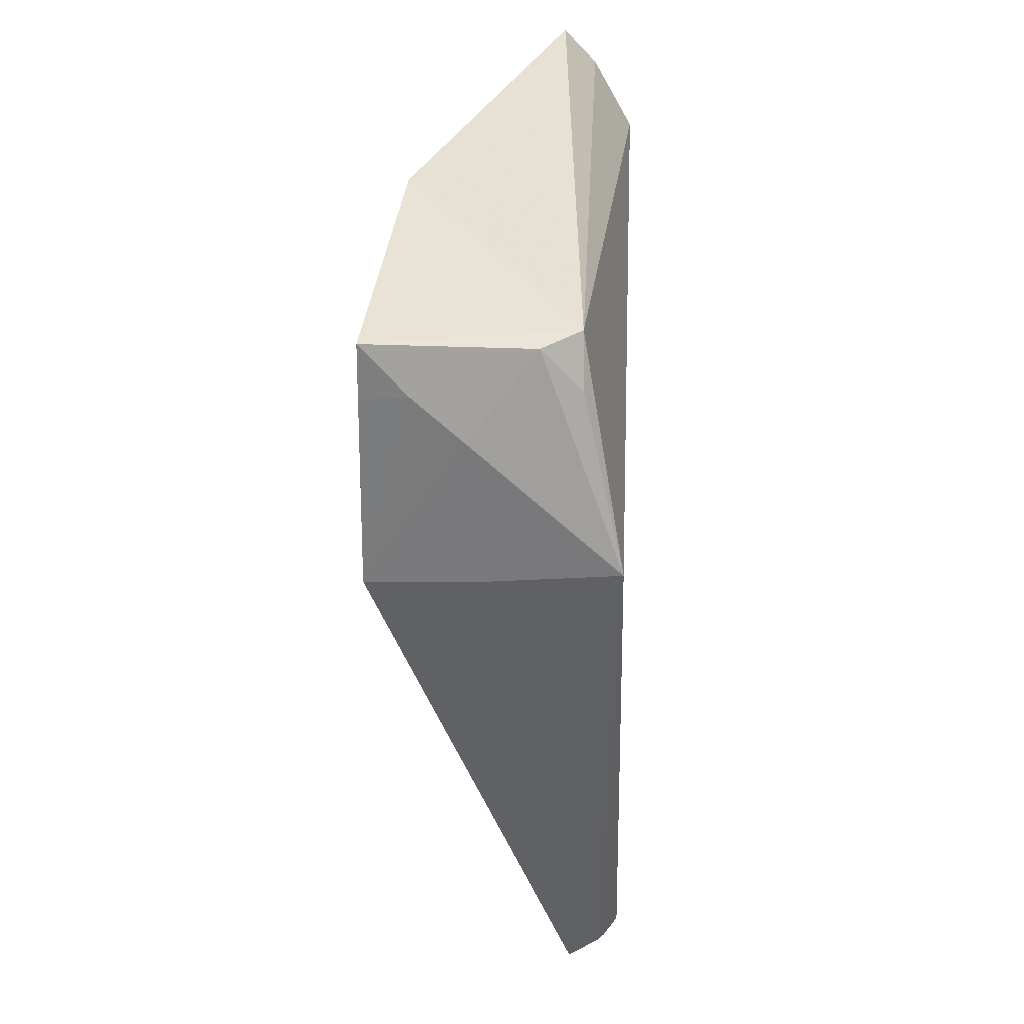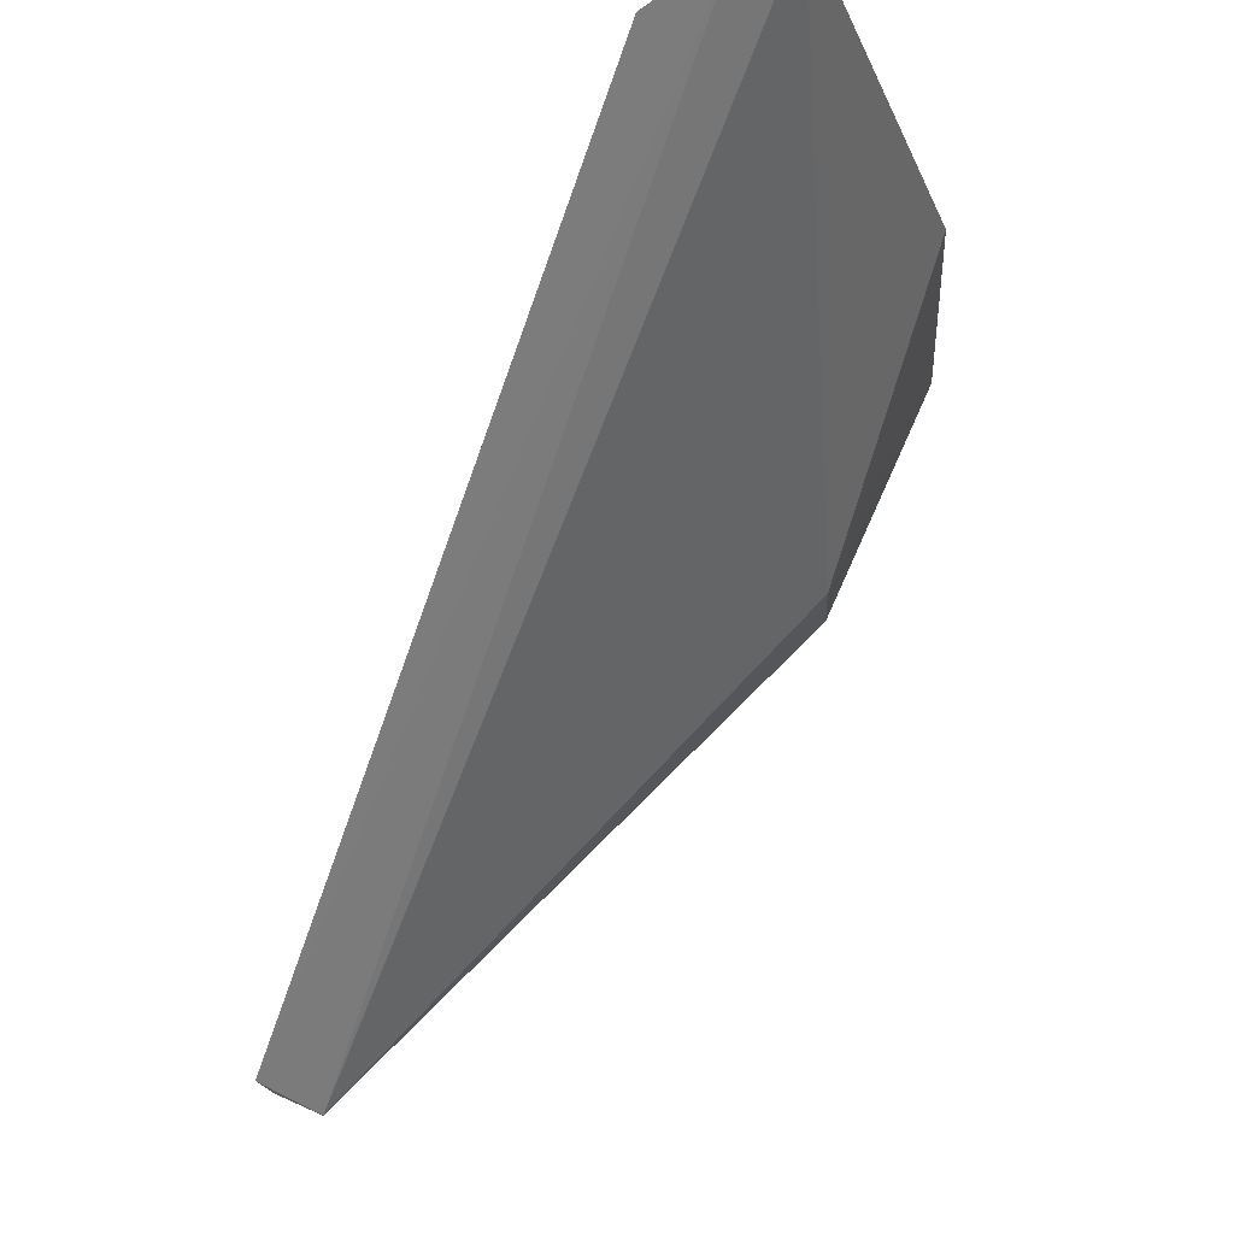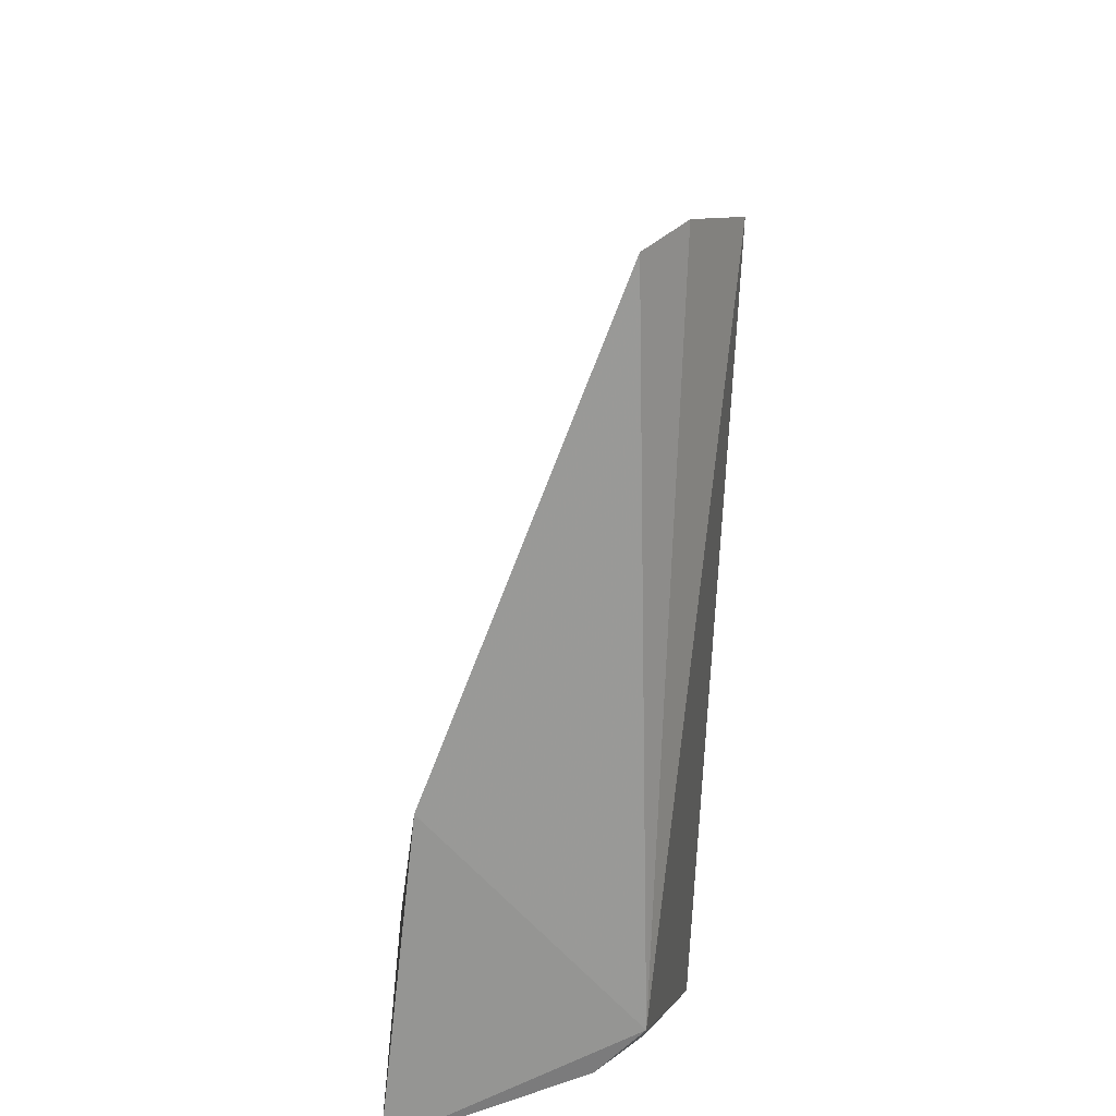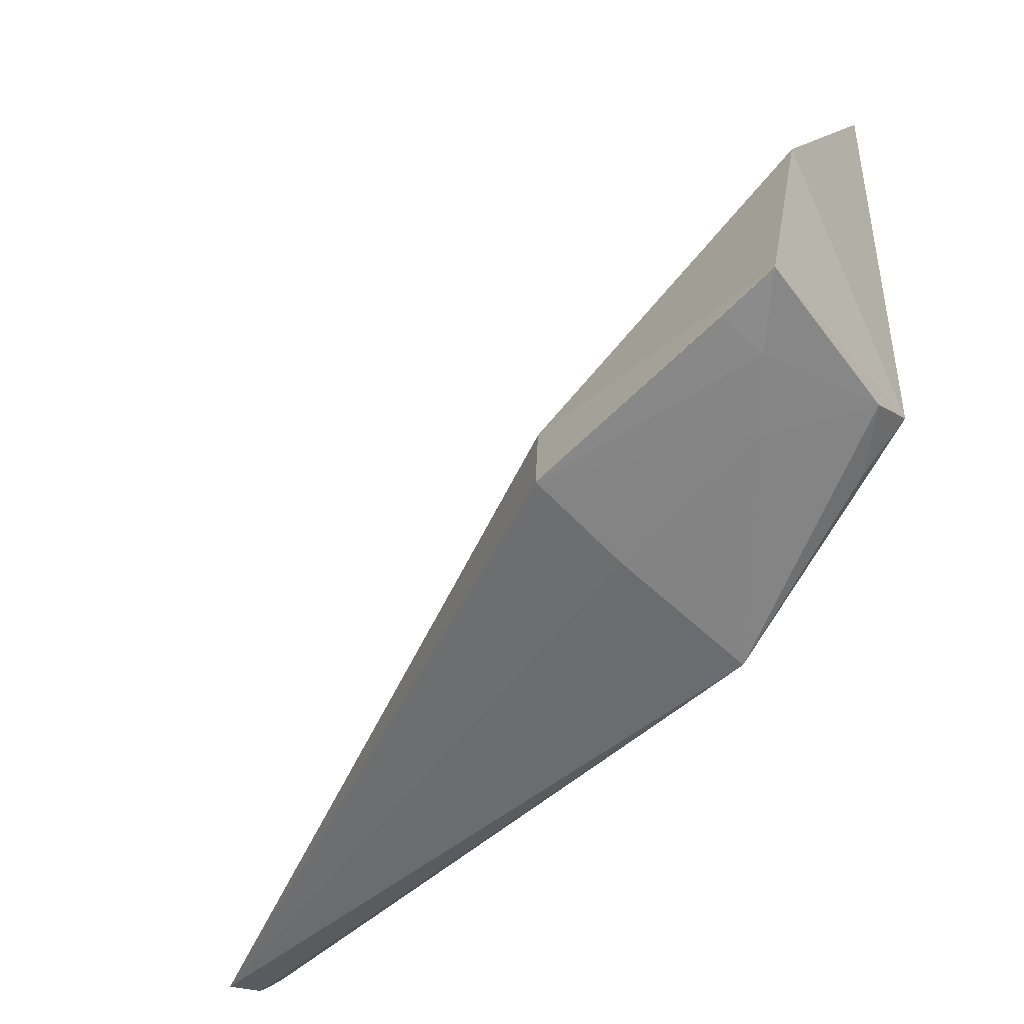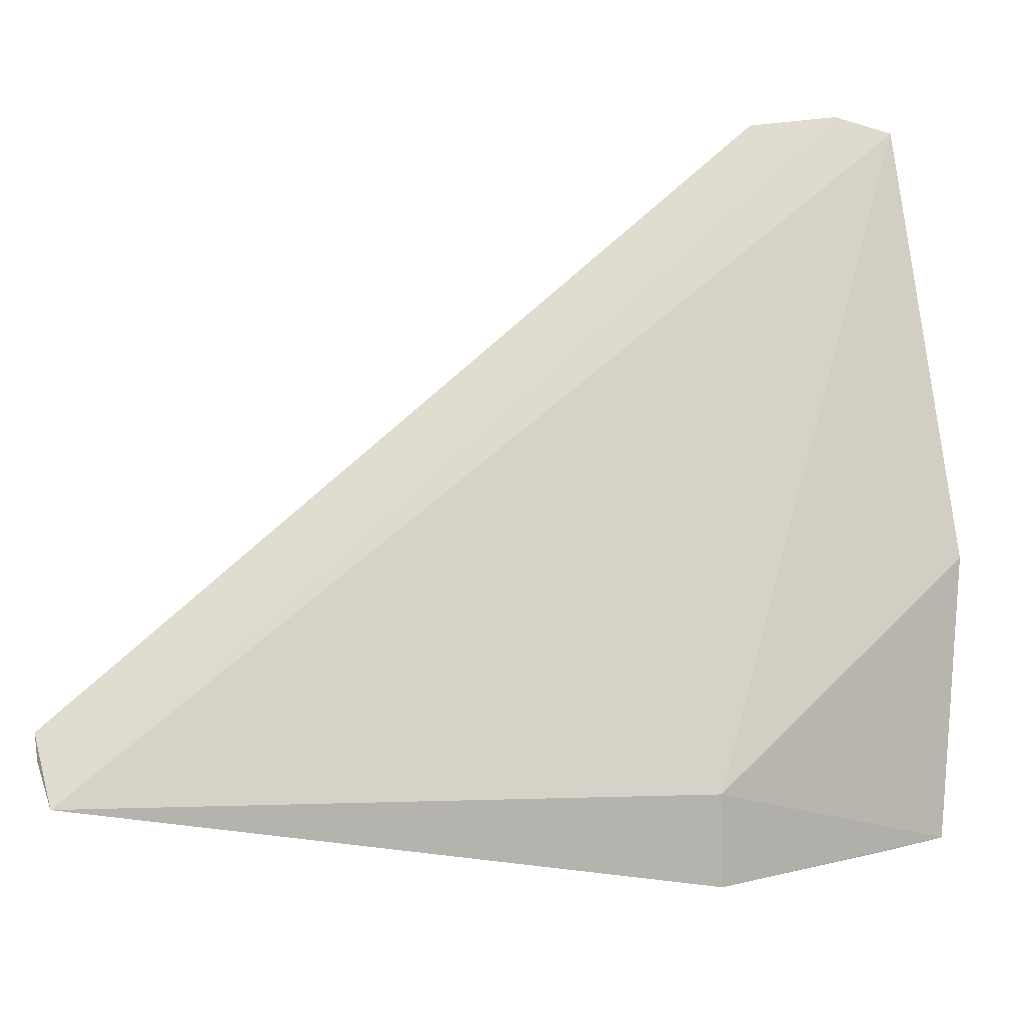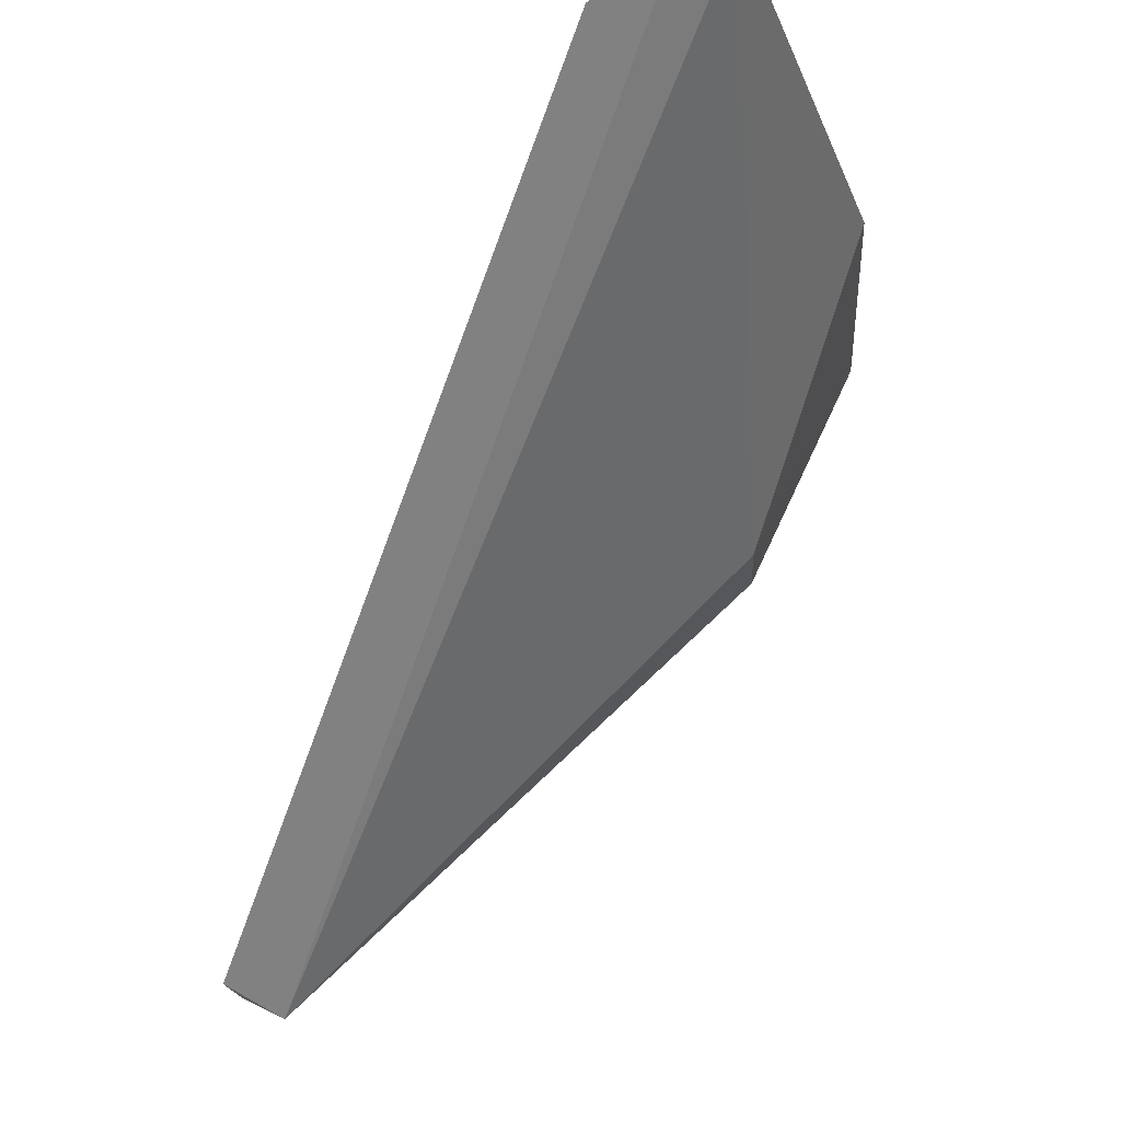
<metadata>
{"format":"obj","ext":"obj","renderer":"f3d","projection":"perspective","resolution":1024,"background":"white","views":[{"elev":34.3,"azim":-179.3,"up":"+Y"},{"elev":75.3,"azim":25.1,"up":"+Z"},{"elev":16.0,"azim":-179.7,"up":"+Z"},{"elev":-62.6,"azim":135.1,"up":"+Z"},{"elev":13.2,"azim":67.0,"up":"+Z"},{"elev":72.8,"azim":26.1,"up":"+Z"}]}
</metadata>
<code>
v -0.3582 -0.02283 -0.1536
v -0.2791 0.1593 -0.2004
v -0.2805 0.1591 -0.1722
v -0.3376 0.2436 0.01075
v -0.3411 0.2259 -0.1722
v -0.2802 0.2348 -0.1966
v -0.3411 -0.02274 -0.1713
v -0.3614 0.2077 0.01267
v -0.2897 0.2433 -0.1122
v -0.3536 0.1579 -0.1947
v -0.3484 0.2303 0.01548
v -0.3089 0.2036 -0.1967
v -0.31 0.1578 -0.1982
v -0.3512 -0.02249 -0.1645
v -0.2939 0.2186 -0.1971
v -0.329 0.226 -0.1831
v -0.3535 -0.02335 -0.1611
v -0.28 0.2182 -0.1977
v -0.3414 0.2109 -0.1808
f 6 3 2
f 7 3 4
f 7 2 3
f 9 4 3
f 9 3 6
f 9 6 5
f 9 5 4
f 10 8 5
f 10 1 8
f 11 4 5
f 11 5 8
f 11 7 4
f 11 8 1
f 11 1 7
f 13 2 7
f 13 7 10
f 13 12 2
f 13 10 12
f 14 10 7
f 15 2 12
f 16 12 10
f 16 5 6
f 16 15 12
f 16 6 15
f 17 14 7
f 17 7 1
f 17 1 10
f 17 10 14
f 18 15 6
f 18 6 2
f 18 2 15
f 19 16 10
f 19 10 5
f 19 5 16

</code>
